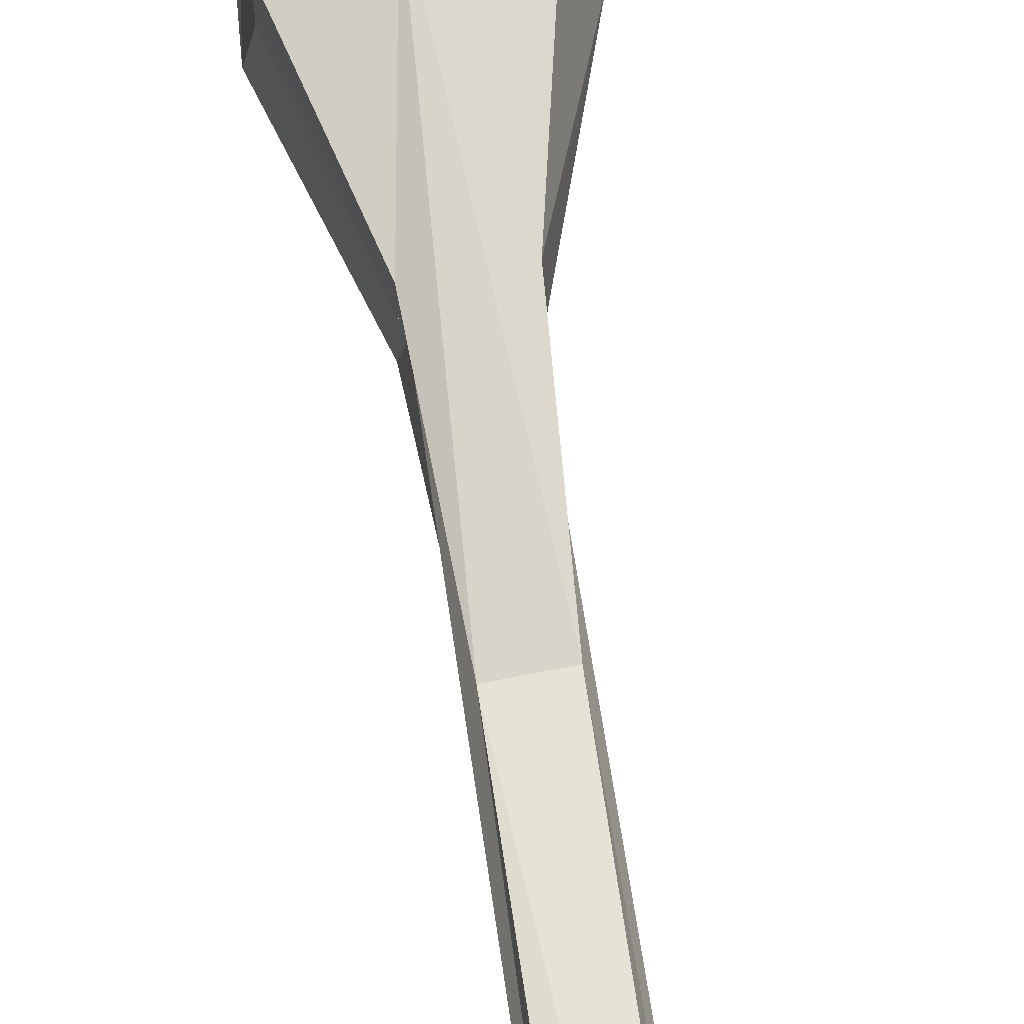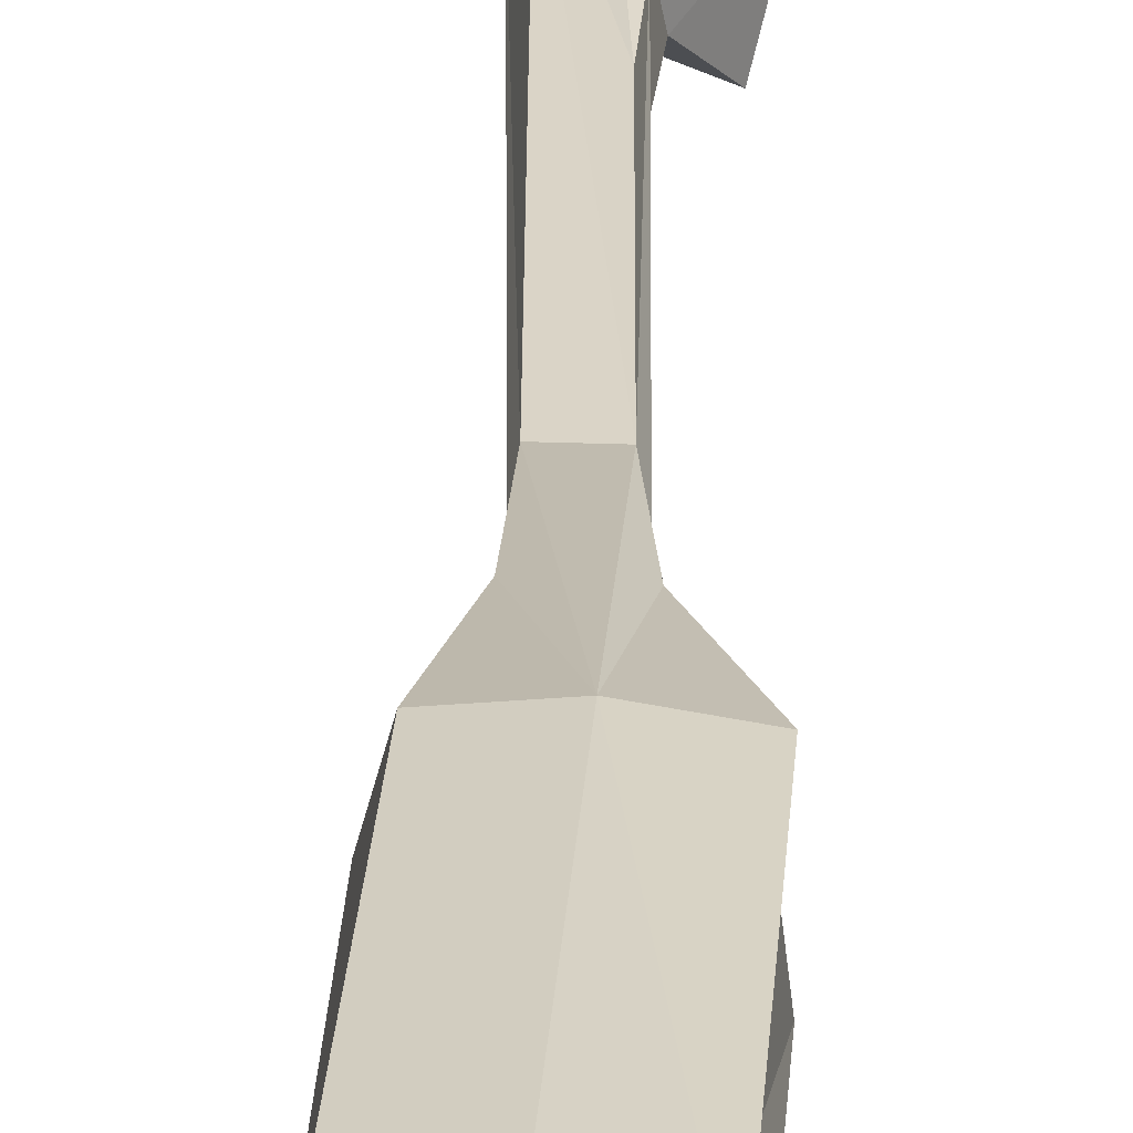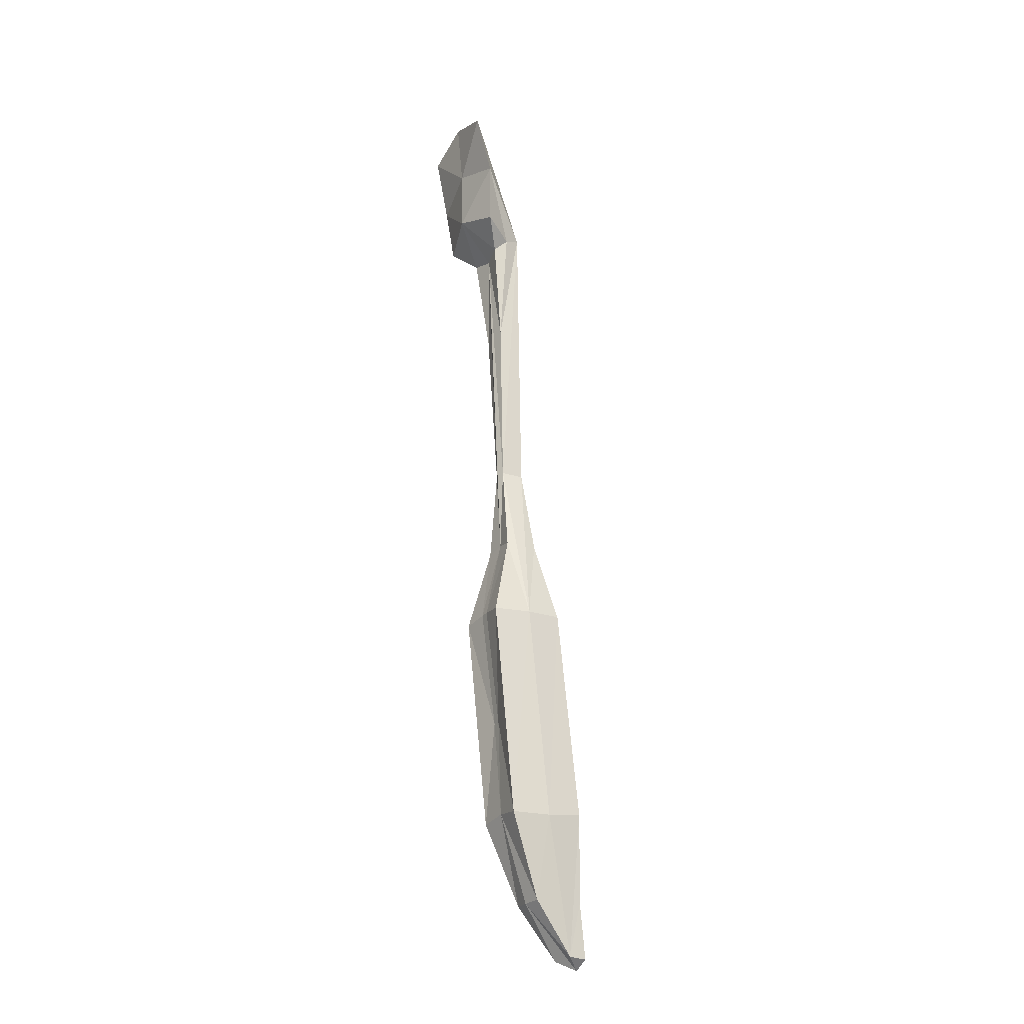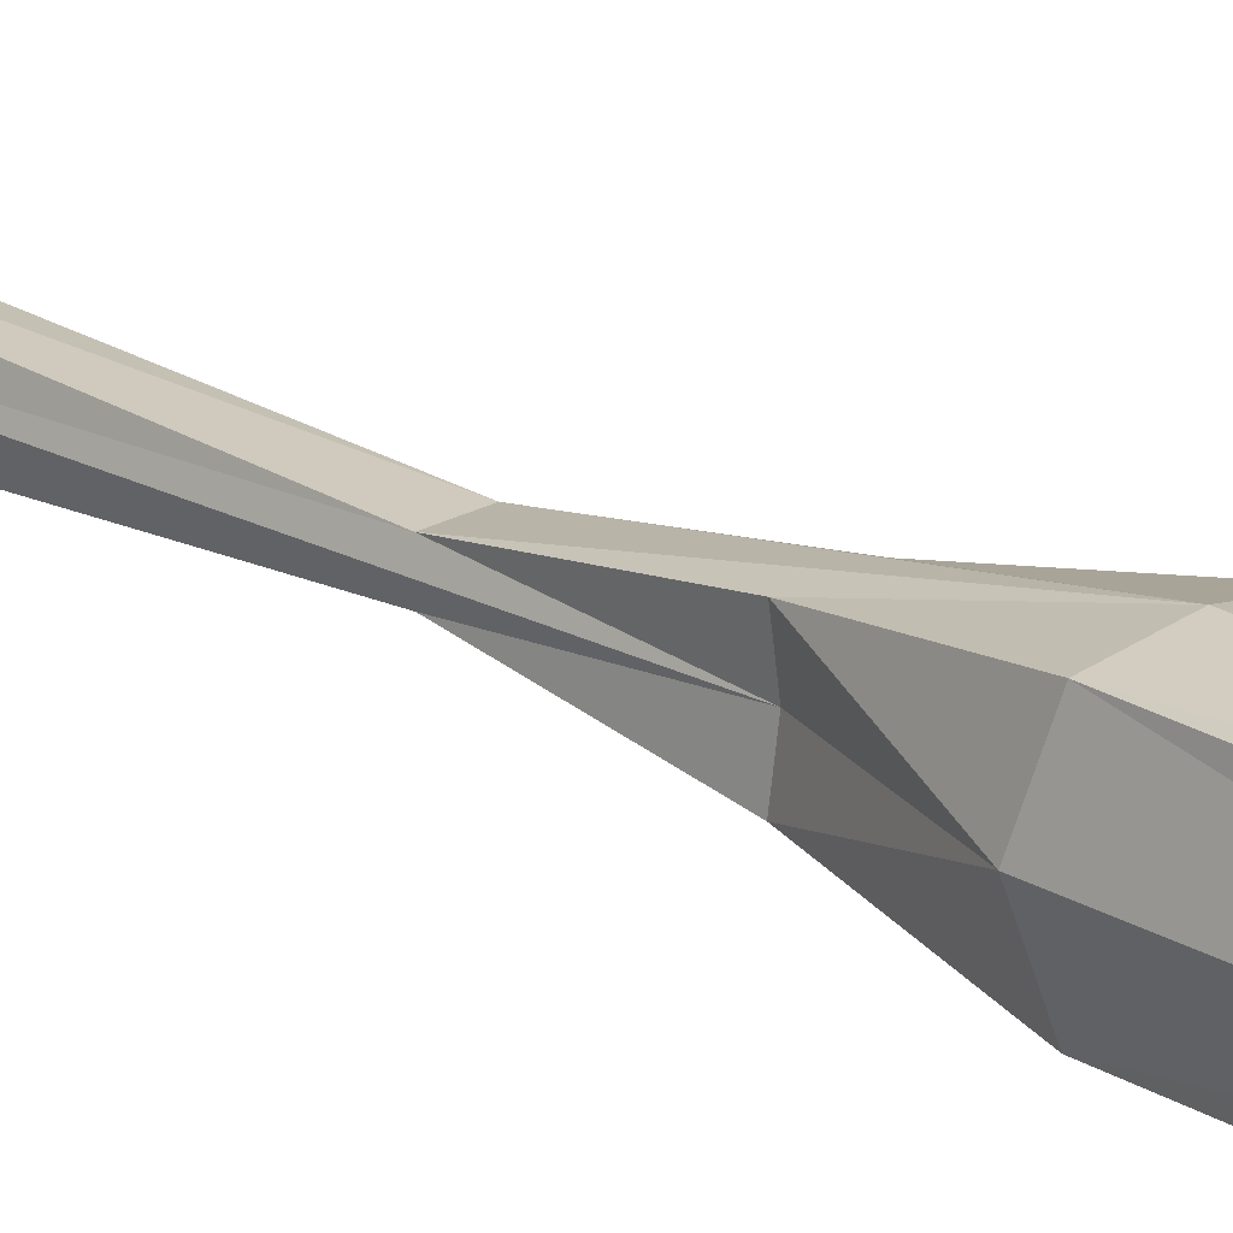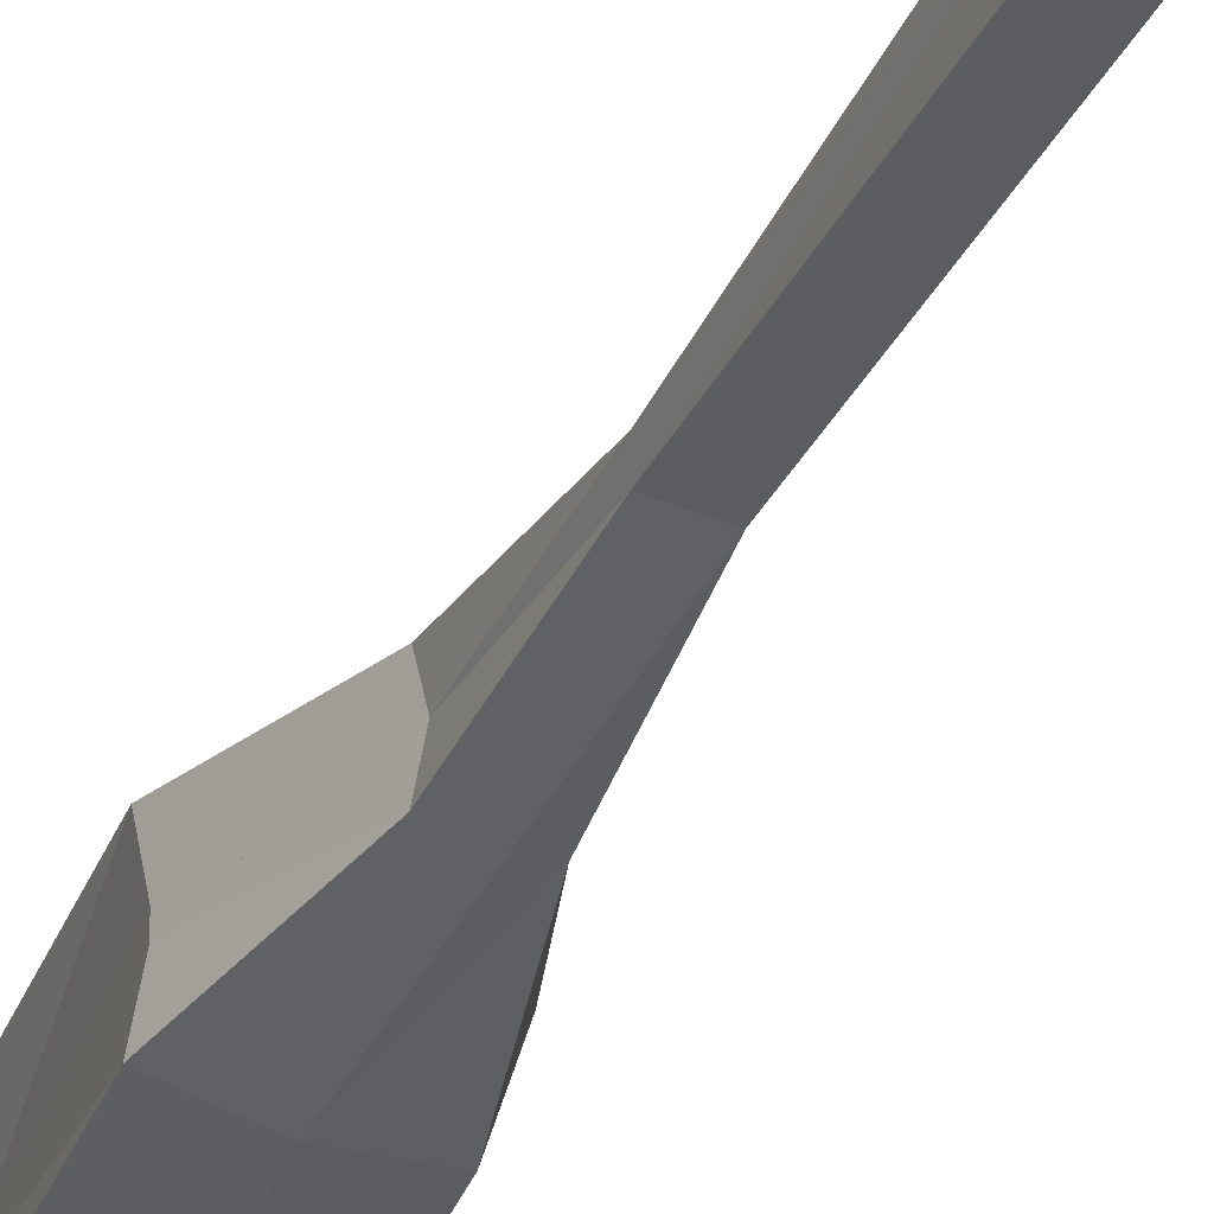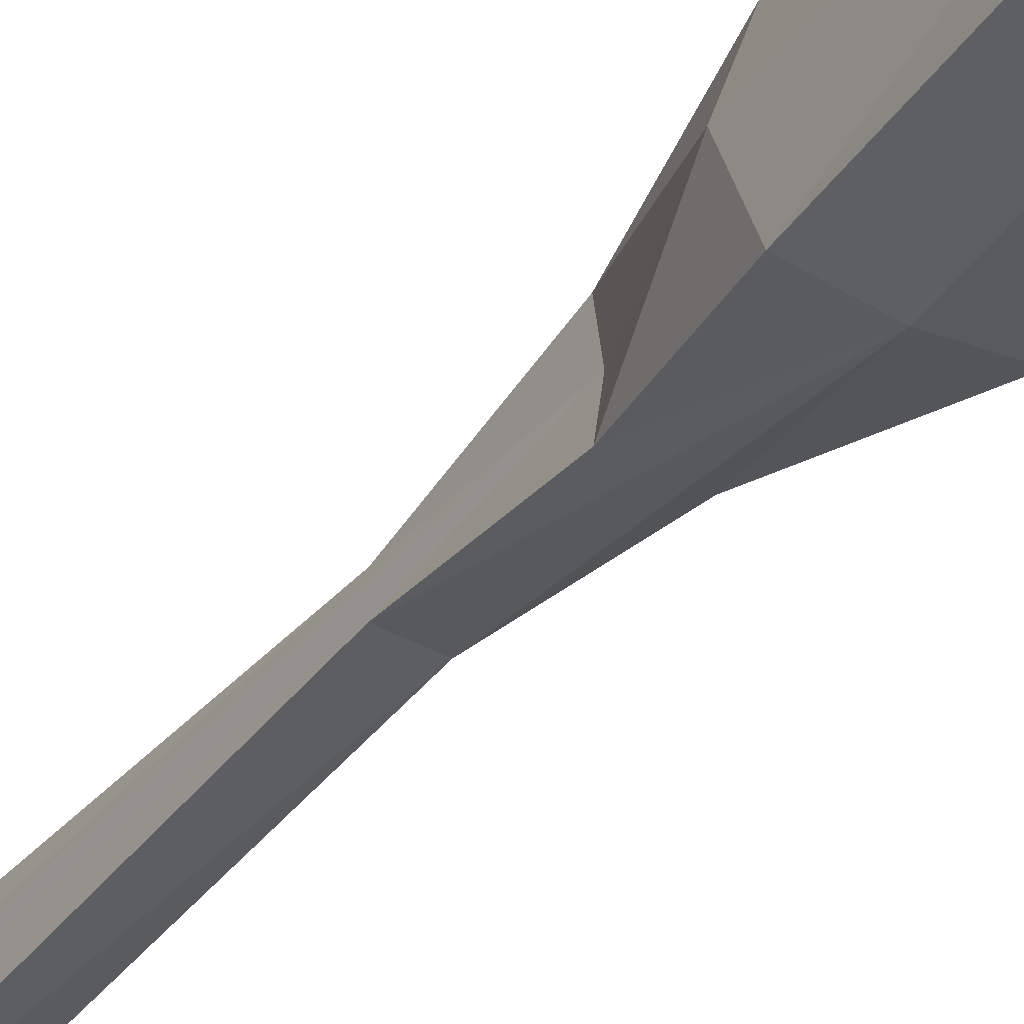
<metadata>
{"format":"obj","ext":"obj","renderer":"f3d","projection":"perspective","resolution":1024,"background":"white","views":[{"elev":64.8,"azim":169.4,"up":"+Z"},{"elev":25.5,"azim":-2.3,"up":"+Z"},{"elev":-26.0,"azim":150.3,"up":"+Y"},{"elev":22.2,"azim":-49.4,"up":"+Z"},{"elev":-36.4,"azim":154.2,"up":"+Z"},{"elev":-39.4,"azim":-37.6,"up":"+Z"}]}
</metadata>
<code>
o Plane.002
v -0.9323 2.712 0.09156
v -0.9703 2.481 0.08273
v -1.058 2.471 0.04214
v -1.005 2.437 0.04021
v -1.028 2.246 0.02582
v -1.083 1.927 0.01405
v -1.042 1.927 0.01222
v -1.098 1.765 0.03863
v -1.04 1.763 0.03479
v -1.135 1.615 0.06279
v -1.003 1.611 0.05426
v -1.009 1.618 0.008209
v -1.043 1.221 0.0521
v -1.036 1.402 0.00733
v -1.178 1.23 0.06089
v -1.189 1.073 0.03924
v -1.102 1.07 0.03401
v -1.175 0.9772 0.02603
v -0.9605 2.593 0.09804
v -1.029 2.459 0.04867
v -1.069 1.612 0.06764
v -1.111 1.22 0.06495
v -1.207 0.9752 0.0267
v -0.9337 2.745 0
v -0.9323 2.712 -0.09156
v -0.9467 2.507 0
v -0.9703 2.481 -0.08273
v -1.058 2.471 -0.04214
v -1.005 2.437 -0.04021
v -1.069 2.481 0
v -1.028 2.246 -0.02582
v -1.083 1.927 -0.01405
v -1.042 1.927 -0.01222
v -1.098 1.765 -0.03863
v -1.094 1.763 0
v -1.04 1.763 -0.03479
v -1.135 1.615 -0.06279
v -1.15 1.629 0
v -1.003 1.611 -0.05426
v -1.009 1.618 -0.008209
v -1.188 1.223 0
v -1.043 1.221 -0.0521
v -1.036 1.402 -0.00733
v -1.178 1.23 -0.06089
v -1.189 1.073 -0.03924
v -1.193 1.066 0
v -1.102 1.07 -0.03401
v -1.204 0.9589 0
v -1.175 0.9772 -0.02603
v -0.9605 2.593 -0.09804
v -0.9452 2.625 0
v -1.029 2.459 -0.04867
v -1.013 2.428 0
v -1.069 1.612 -0.06764
v -1.111 1.22 -0.06495
v -1.103 1.393 0
v -1.207 0.9752 -0.0267
v -1.069 1.631 0
v -1.043 1.771 0
v -1.036 1.402 0
v -1.046 1.228 0
v -1.098 1.069 0
v -1.009 1.618 0
f 20 3 5
f 19 3 20
f 3 7 5
f 1 51 24
f 24 3 1
f 30 6 3
f 53 7 59
f 10 41 15
f 6 35 8
f 58 12 63
f 15 18 22
f 9 21 11
f 22 17 13
f 13 61 14
f 16 23 18
f 46 23 16
f 62 18 48
f 19 26 51
f 62 61 17
f 21 13 11
f 41 16 15
f 10 22 21
f 6 21 7
f 4 26 2
f 2 20 4
f 14 60 56
f 9 12 59
f 11 14 12
f 19 2 26
f 14 63 12
f 8 38 10
f 4 5 53
f 19 1 3
f 48 18 23
f 59 12 63
f 1 19 51
f 30 35 6
f 53 5 7
f 7 9 59
f 21 22 13
f 8 10 21
f 61 13 17
f 11 13 14
f 41 46 16
f 22 18 17
f 3 6 7
f 46 48 23
f 62 17 18
f 4 20 5
f 15 16 18
f 6 8 21
f 14 60 63
f 4 53 26
f 8 35 38
f 9 11 12
f 7 21 9
f 2 19 20
f 10 15 22
f 24 30 3
f 10 38 41
f 14 61 60
f 52 31 28
f 50 52 28
f 26 51 53
f 28 31 33
f 25 24 51
f 24 25 28
f 30 28 32
f 53 59 33
f 37 44 41
f 32 34 35
f 58 38 56
f 58 63 40
f 44 55 49
f 36 39 54
f 55 42 47
f 42 43 61
f 45 49 57
f 46 45 57
f 62 48 49
f 59 35 58
f 50 51 26
f 62 47 61
f 61 46 62
f 54 39 42
f 41 44 45
f 38 41 56
f 37 54 55
f 32 33 54
f 35 38 58
f 29 27 26
f 30 35 59
f 51 24 30
f 27 29 52
f 43 56 60
f 36 59 40
f 39 40 43
f 50 26 27
f 43 40 63
f 34 37 38
f 29 53 31
f 50 28 25
f 48 57 49
f 59 63 40
f 25 51 50
f 30 32 35
f 53 33 31
f 33 59 36
f 54 42 55
f 41 61 56
f 34 54 37
f 61 47 42
f 56 61 60
f 39 43 42
f 46 48 62
f 41 45 46
f 55 47 49
f 28 33 32
f 46 57 48
f 62 49 47
f 29 31 52
f 44 49 45
f 32 54 34
f 43 63 60
f 30 59 53
f 29 26 53
f 34 38 35
f 36 40 39
f 58 56 60
f 33 36 54
f 51 30 53
f 27 52 50
f 59 58 63
f 37 55 44
f 41 46 61
f 58 60 63
f 24 28 30
f 37 41 38
f 43 60 61

</code>
